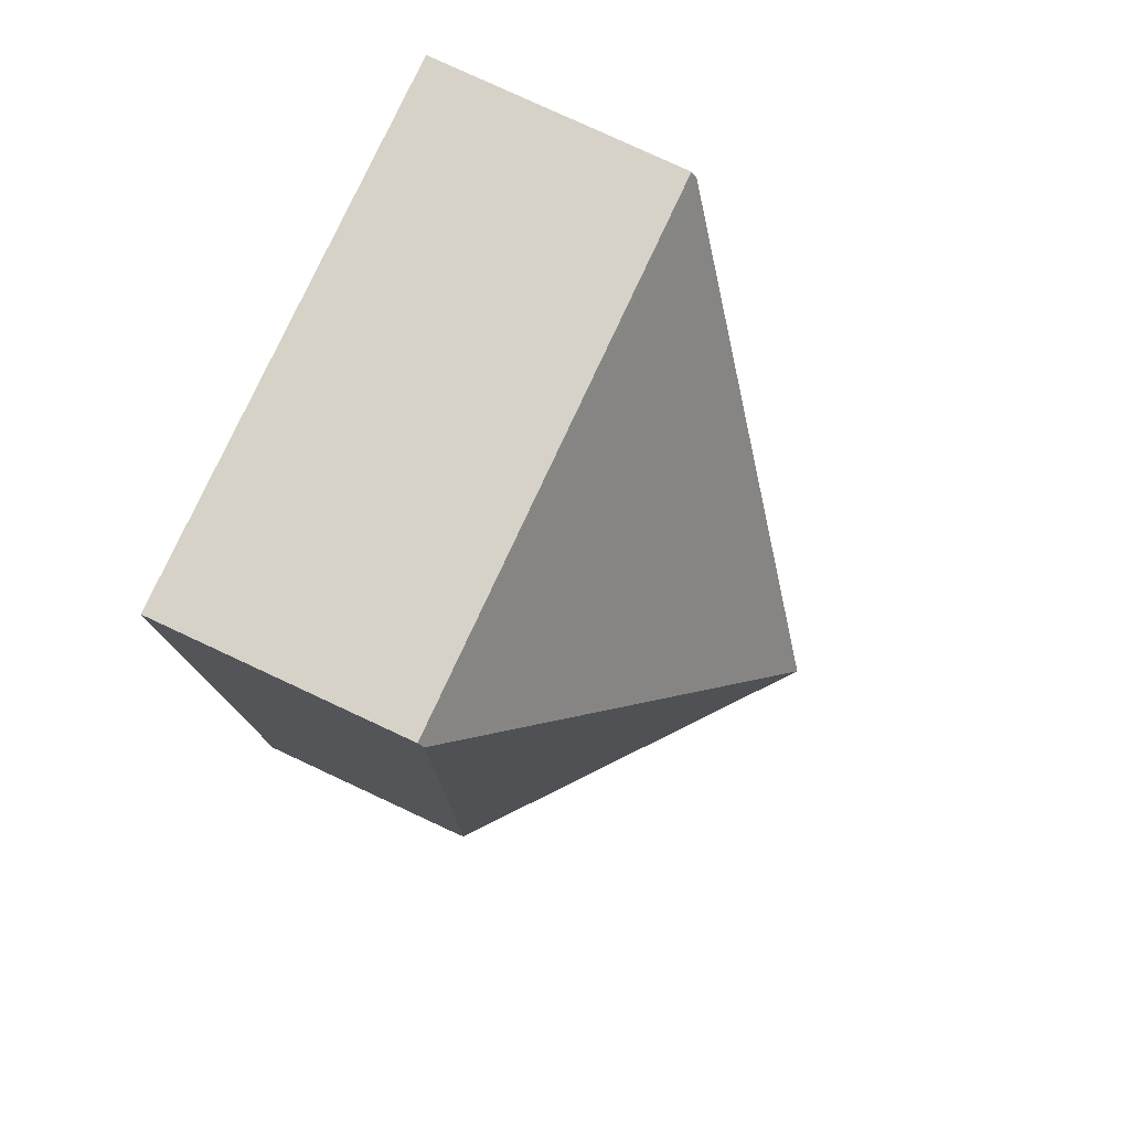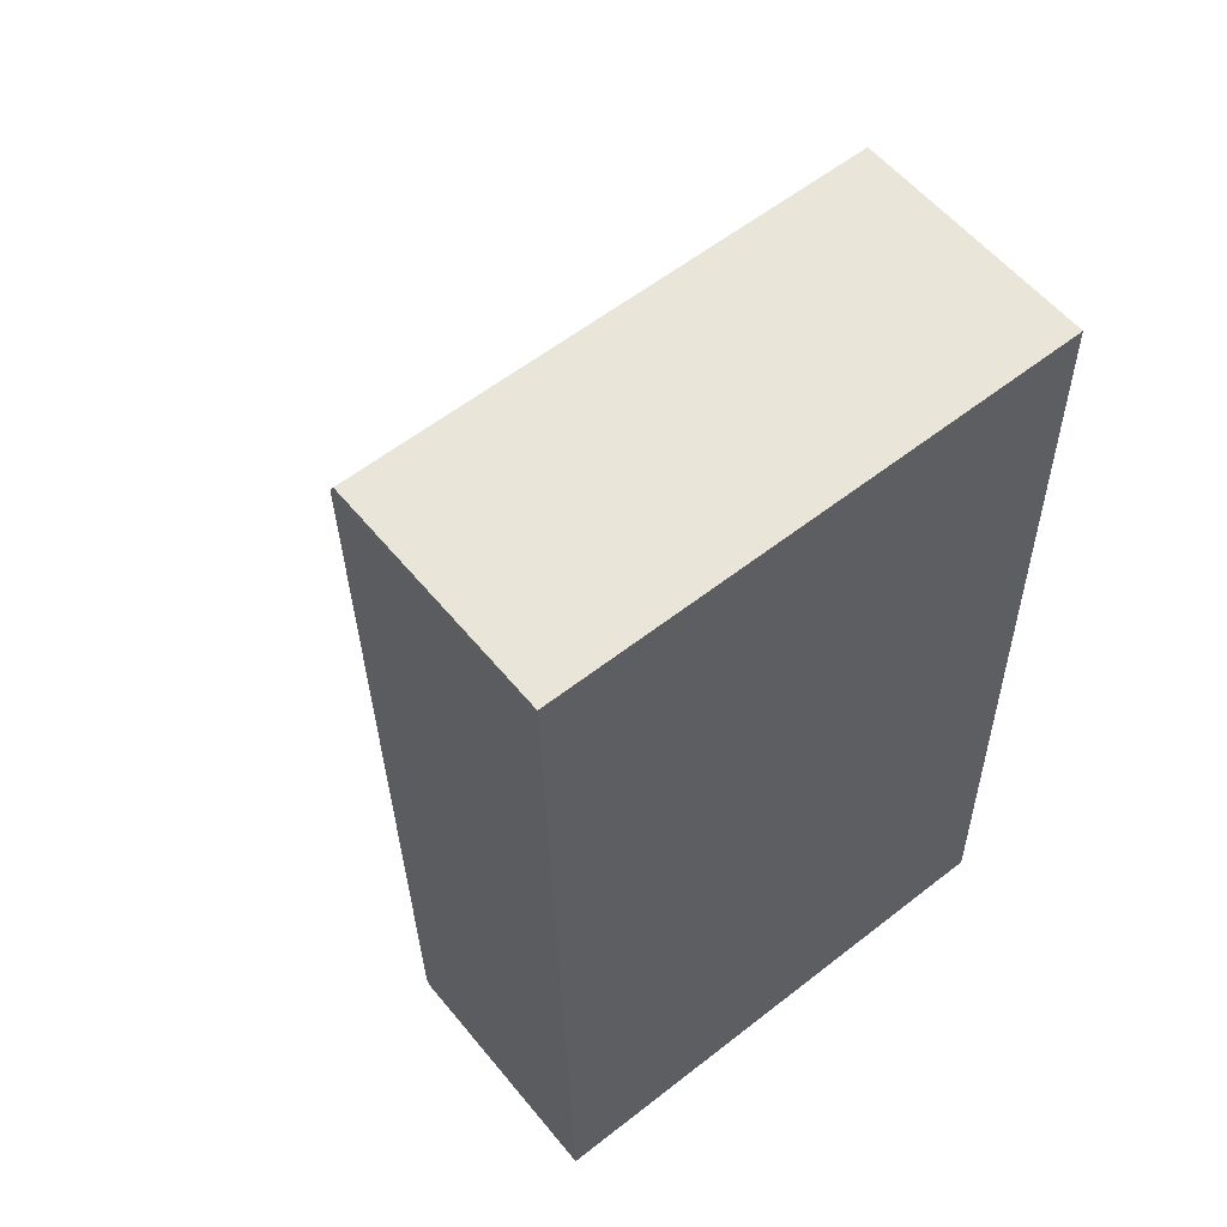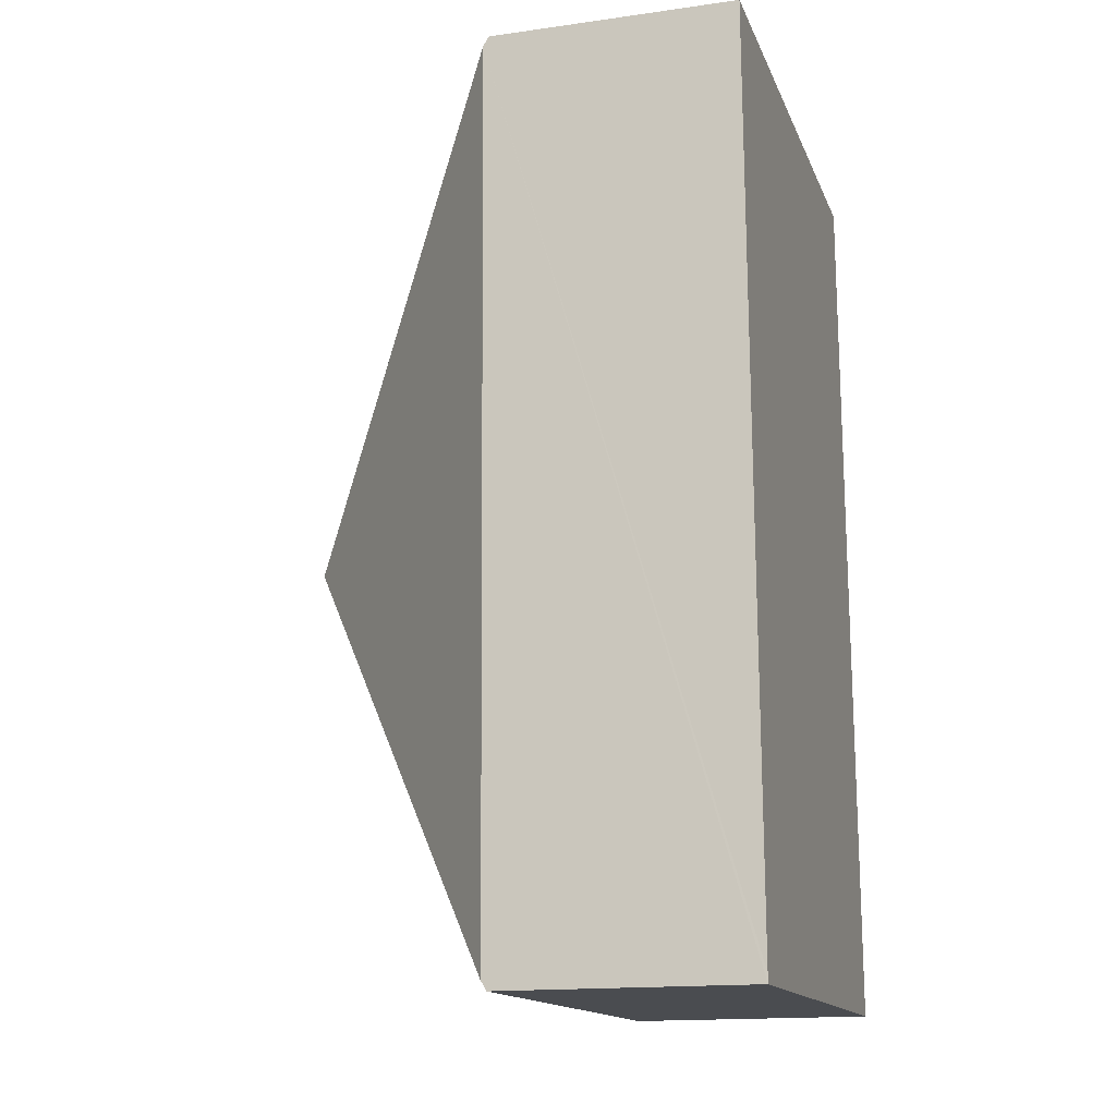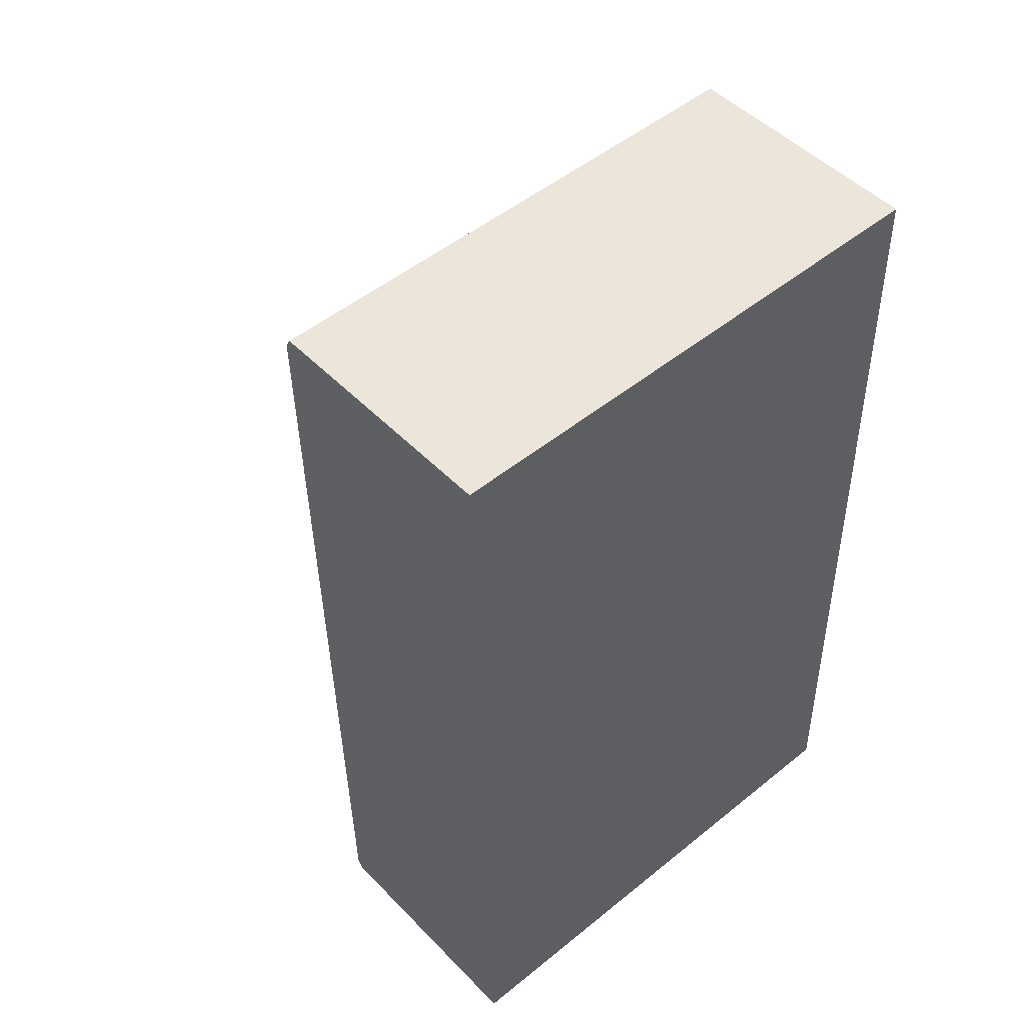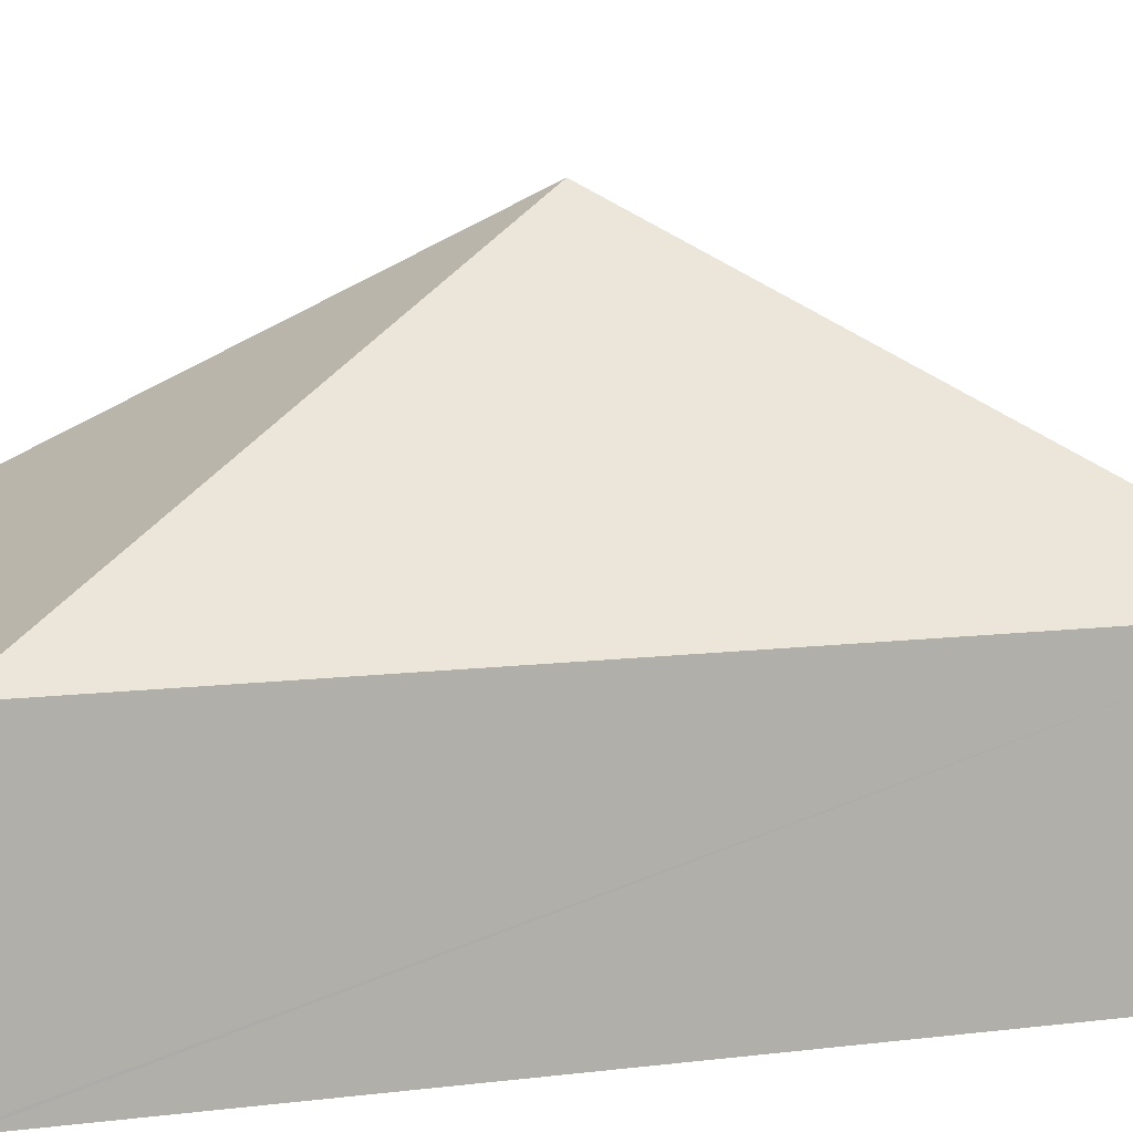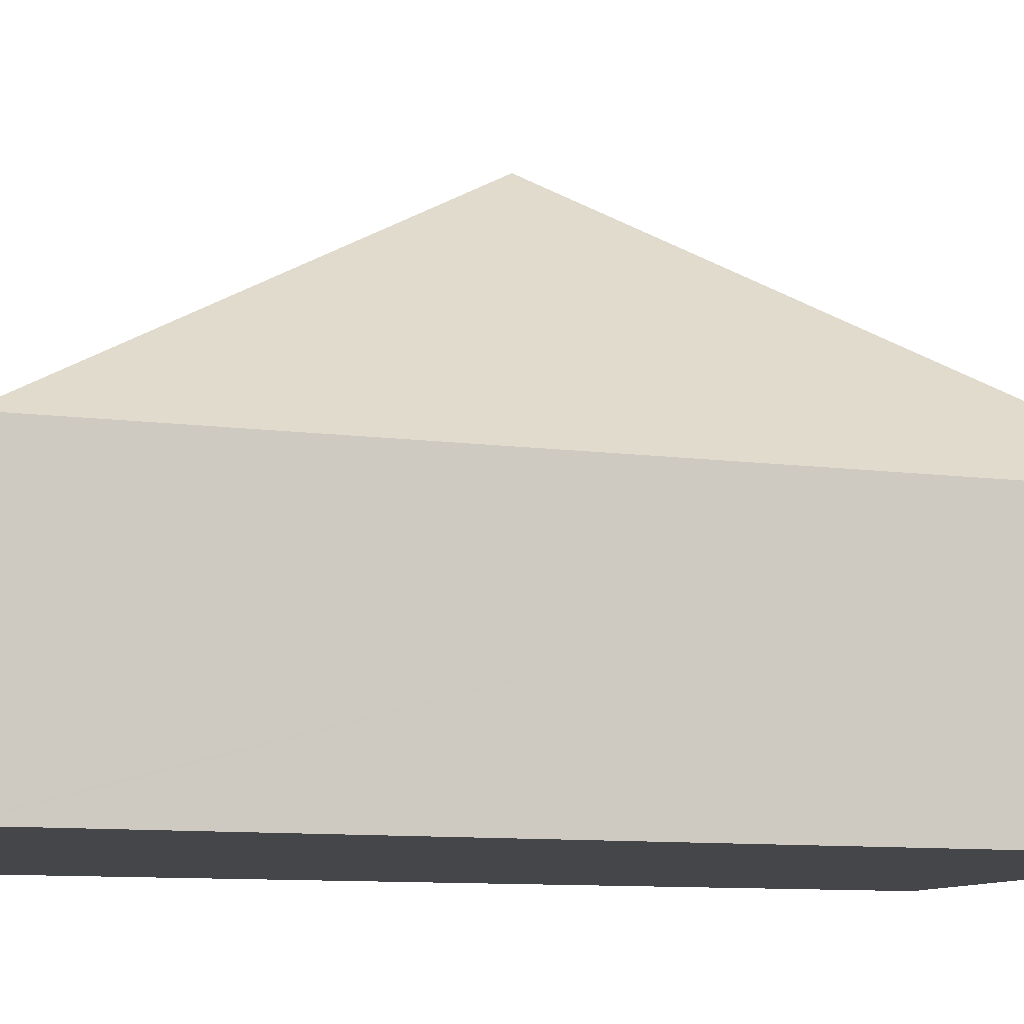
<metadata>
{"format":"obj","ext":"obj","renderer":"f3d","projection":"perspective","resolution":1024,"background":"white","views":[{"elev":79.7,"azim":114.9,"up":"+Z"},{"elev":56.9,"azim":-38.8,"up":"+Z"},{"elev":-15.8,"azim":-73.7,"up":"+Z"},{"elev":48.7,"azim":-41.5,"up":"+Z"},{"elev":10.6,"azim":71.6,"up":"+Y"},{"elev":-9.7,"azim":-110.7,"up":"+Y"}]}
</metadata>
<code>
v  0.138 1.787 -6.57
v  3.982 1.827 -6.422
v  3.983 1.787 -6.489
v  1.992 3.728 -3.245
v  0.137 1.827 -6.503
v  3.846 1.827 0.014
v  0.001 1.827 -0.067
v  3.845 1.787 0.081
v  0 1.787 1.094e-16
v  0.138 4.023e-16 -6.57
v  0.137 3.982e-16 -6.503
v  0.001 4.103e-18 -0.067
v  0 0 0
v  3.845 -4.96e-18 0.081
v  3.846 -8.573e-19 0.014
v  3.982 3.932e-16 -6.422
v  3.983 3.973e-16 -6.489
g defaultobject
f 1 2 3
f 2 1 4
f 4 1 5
f 6 2 4
f 5 7 4
f 8 7 9
f 7 8 4
f 4 8 6
f 10 5 1
f 5 10 7
f 7 10 11
f 7 11 12
f 7 12 9
f 9 12 13
f 13 8 9
f 8 13 14
f 14 6 8
f 6 14 2
f 2 14 15
f 2 15 16
f 2 16 3
f 3 16 17
f 17 1 3
f 1 17 10
f 17 11 10
f 11 17 15
f 15 17 16
f 11 13 12
f 13 11 14
f 14 11 15

</code>
